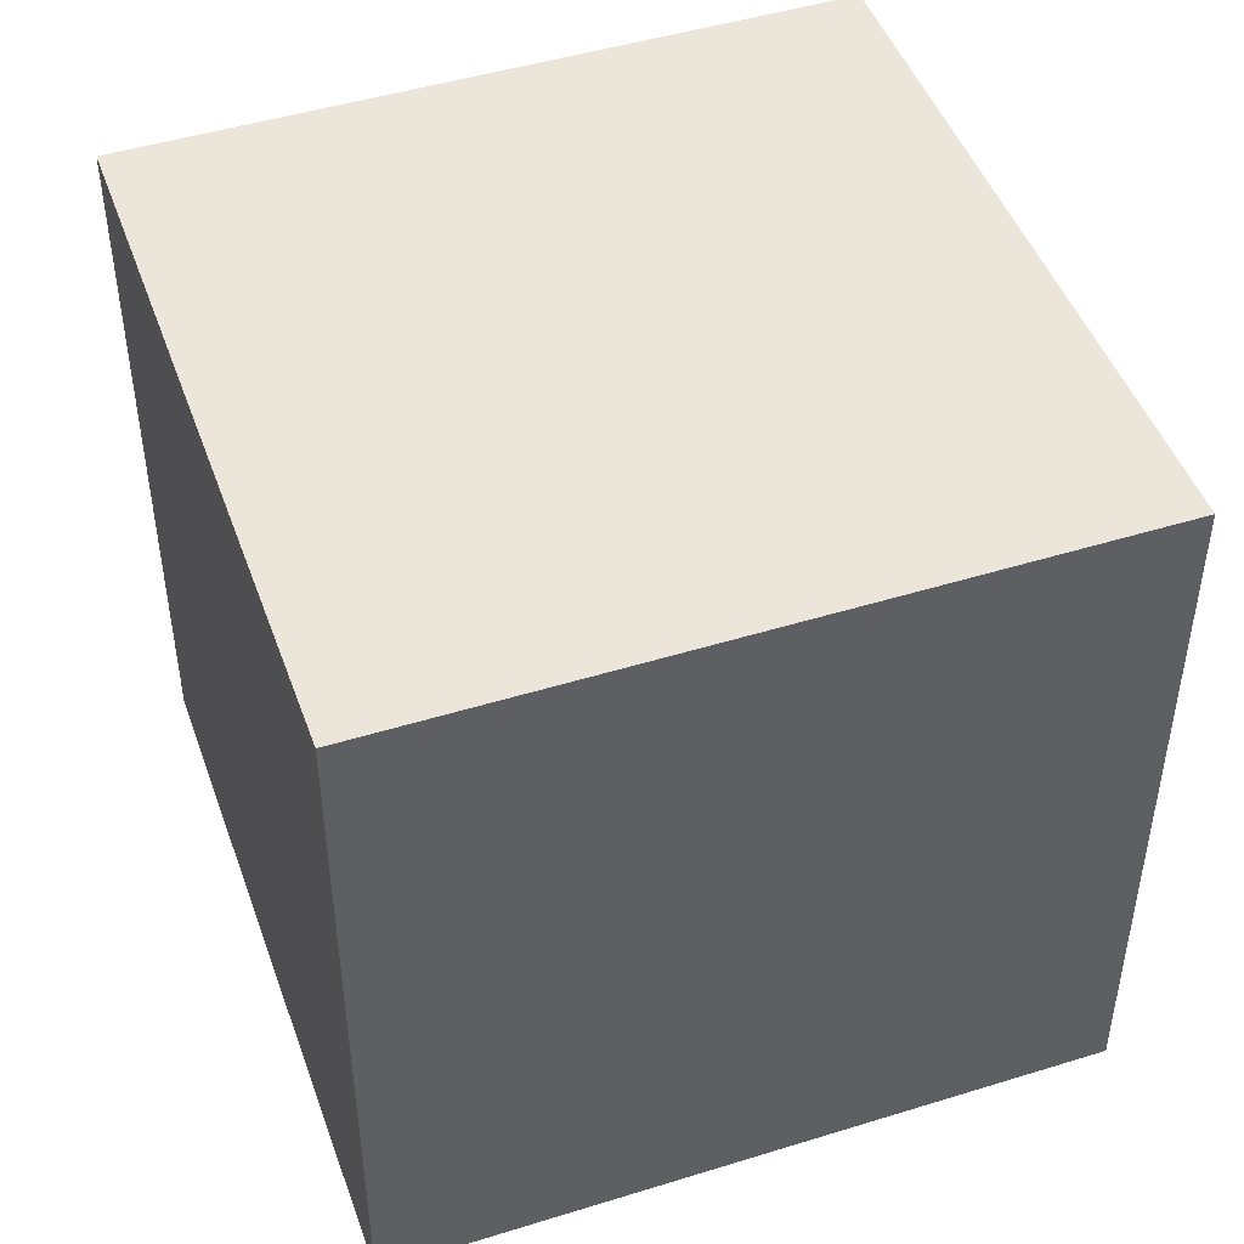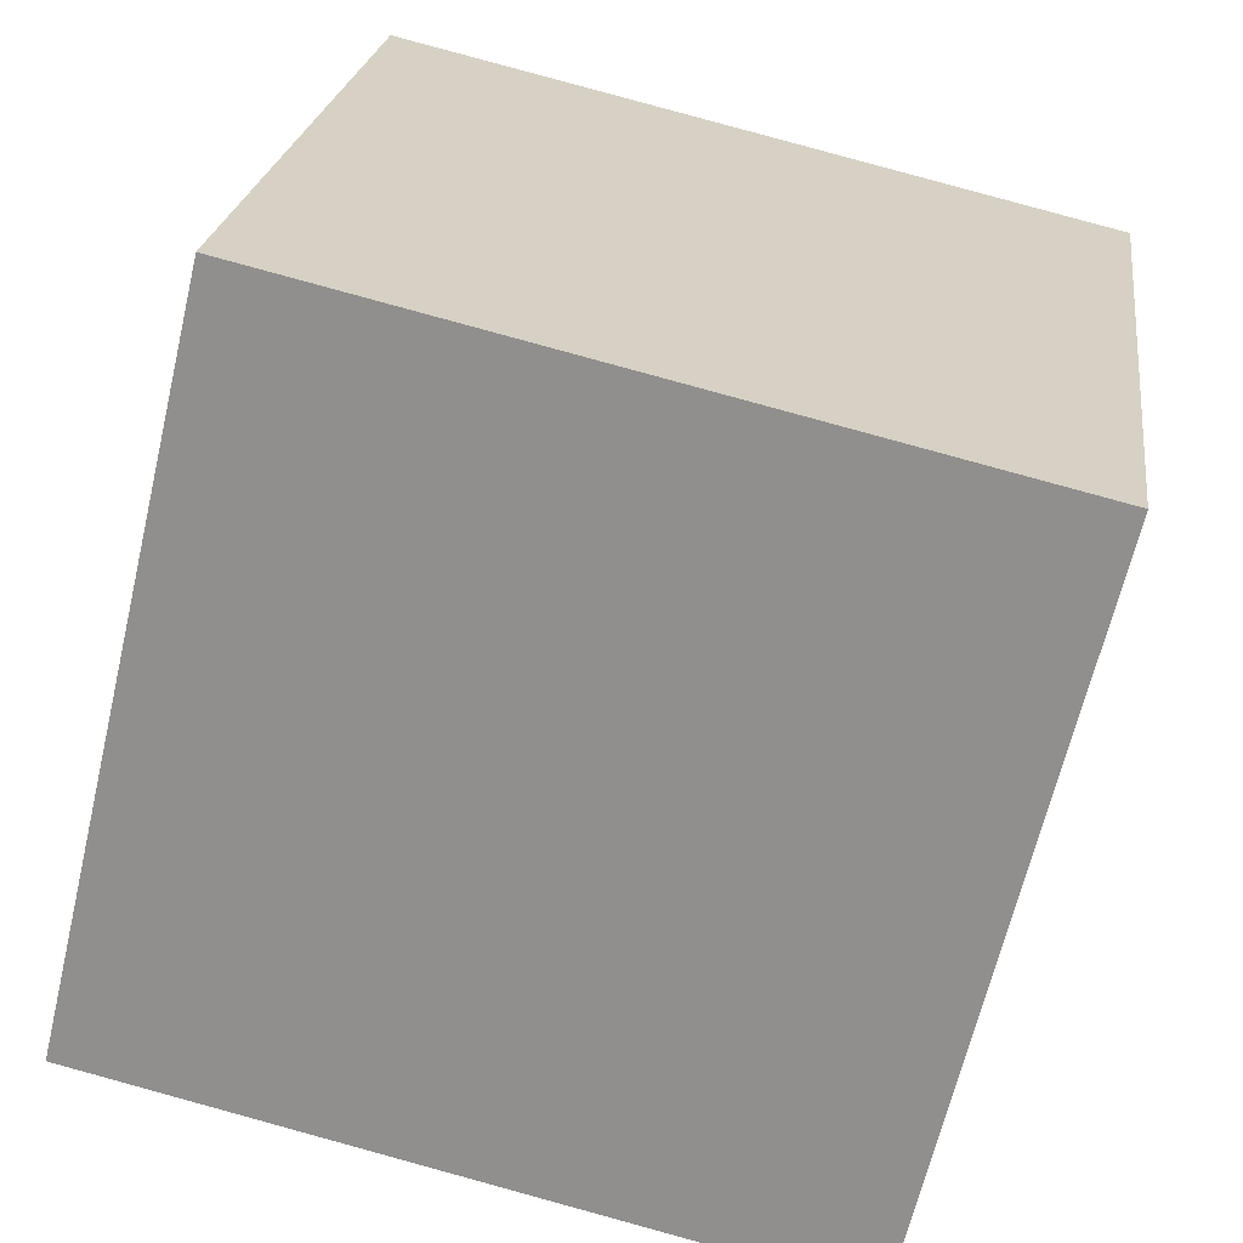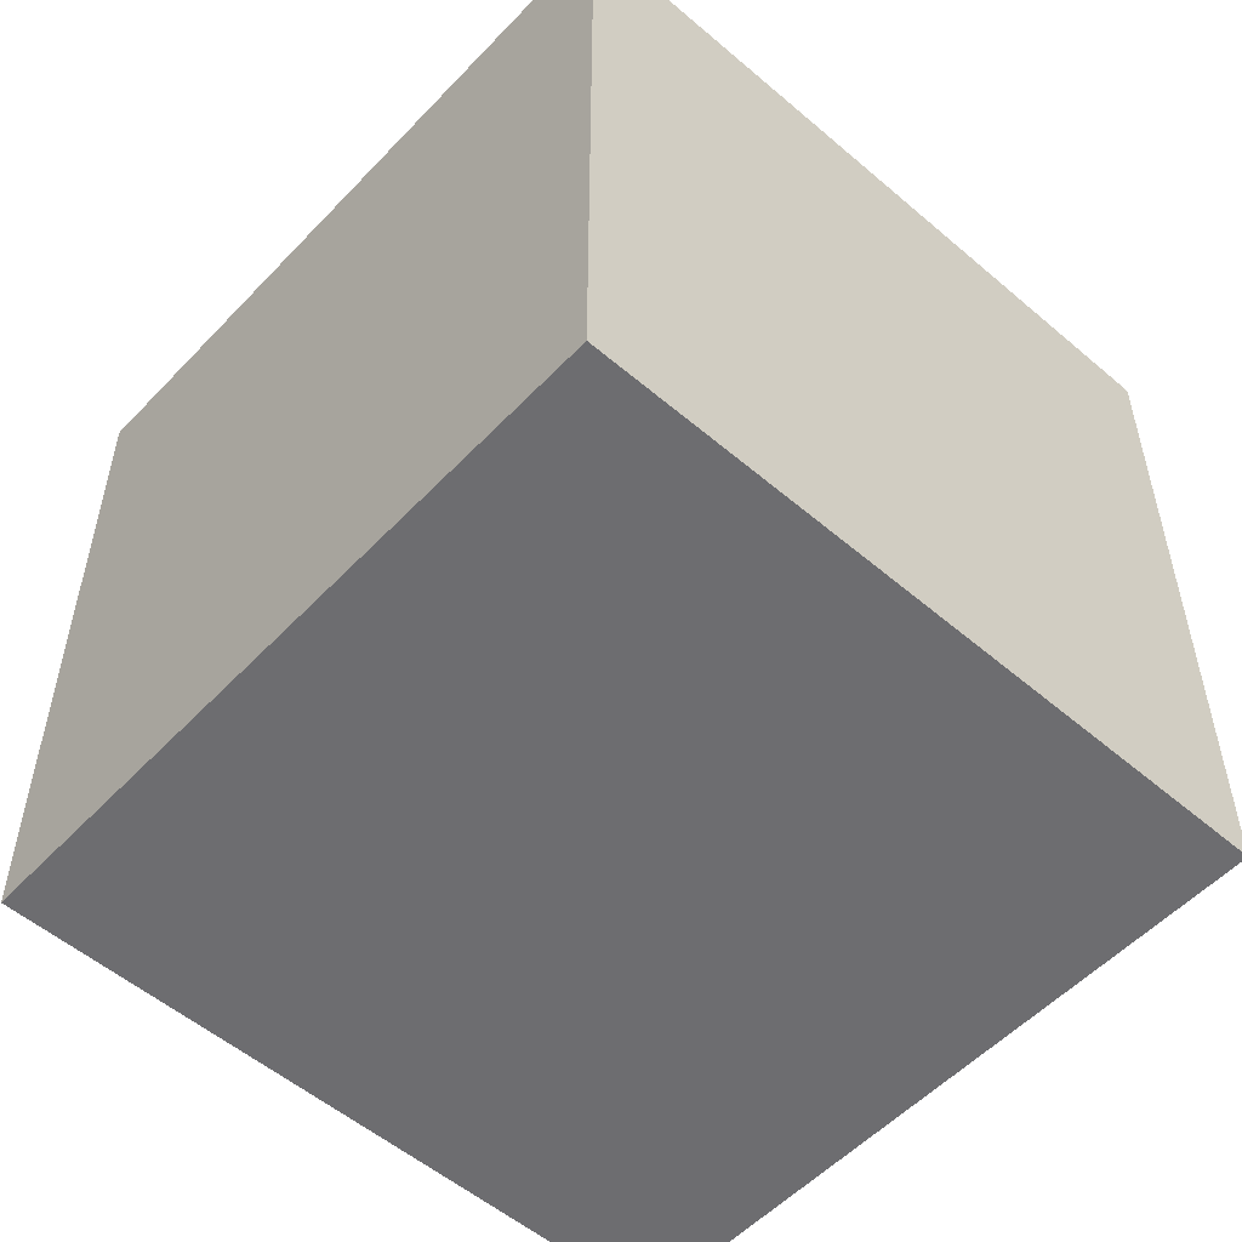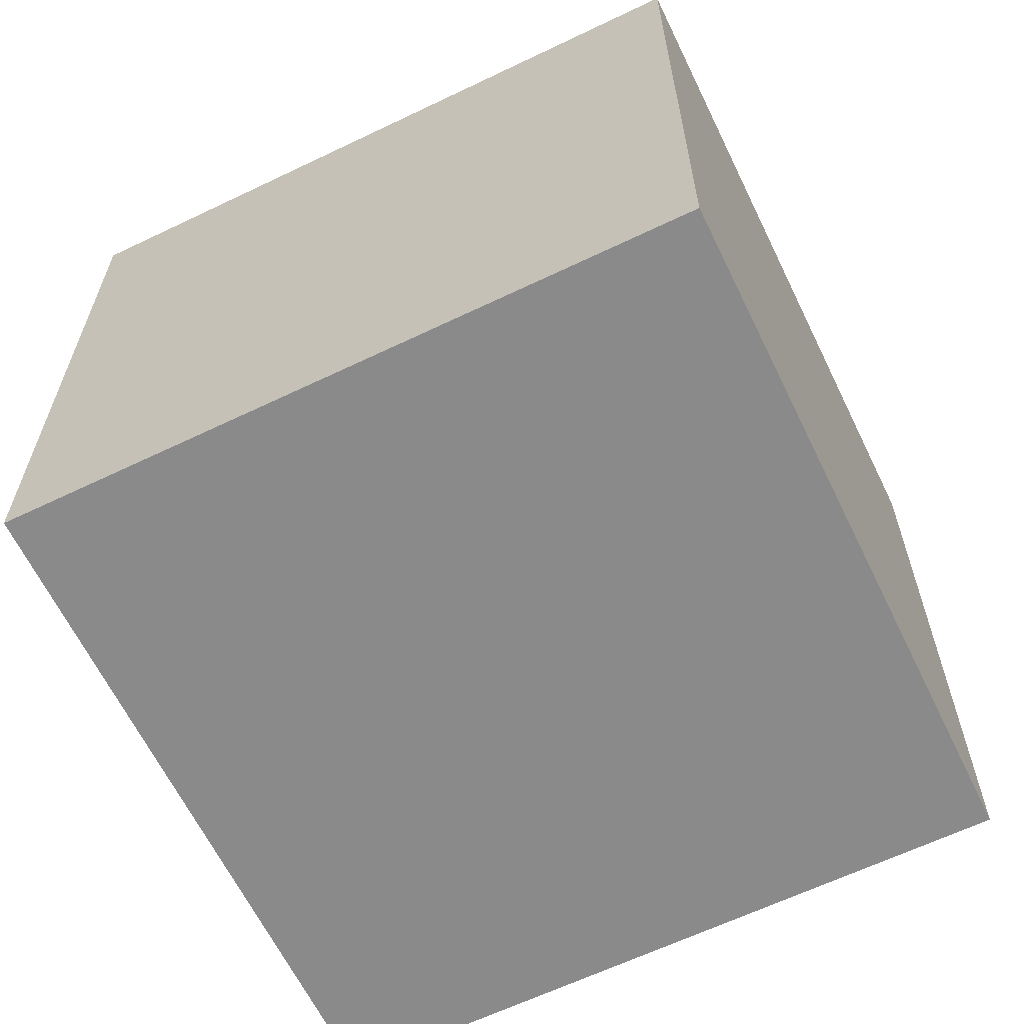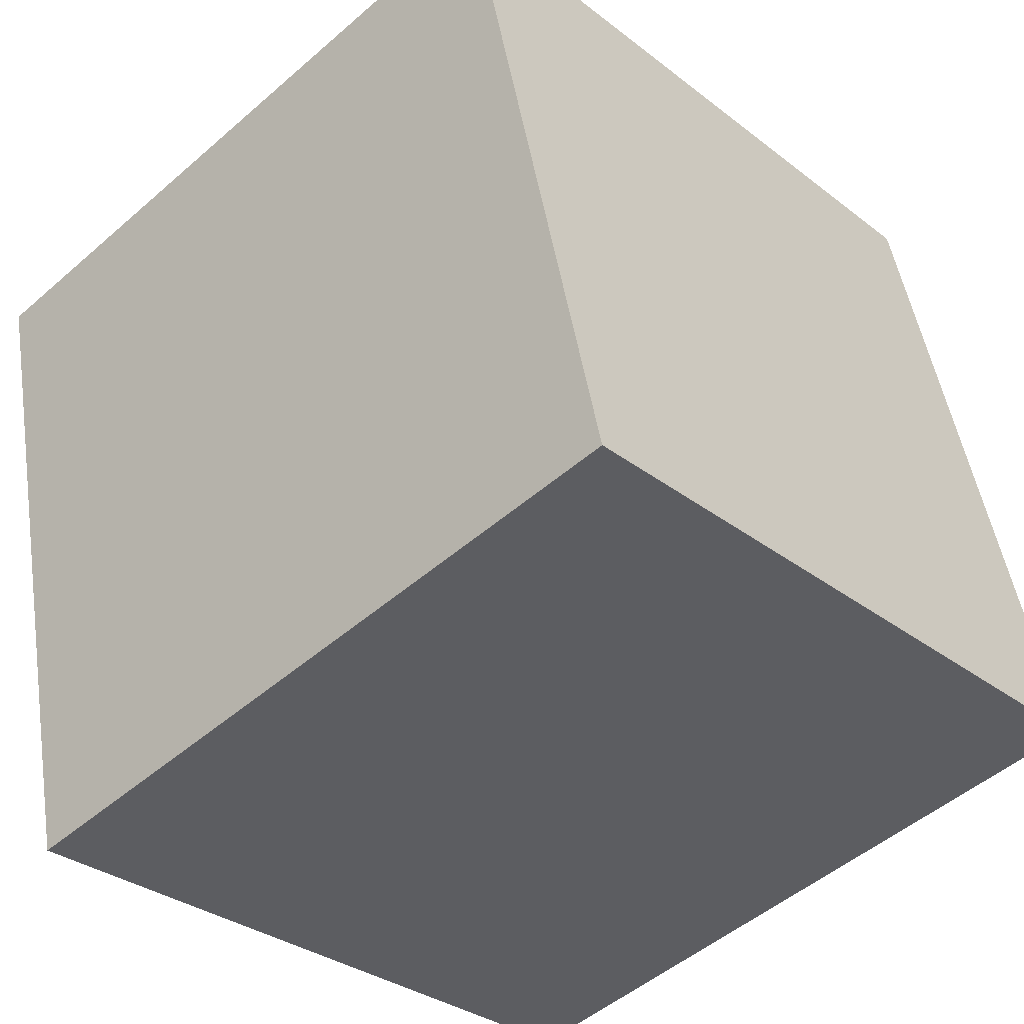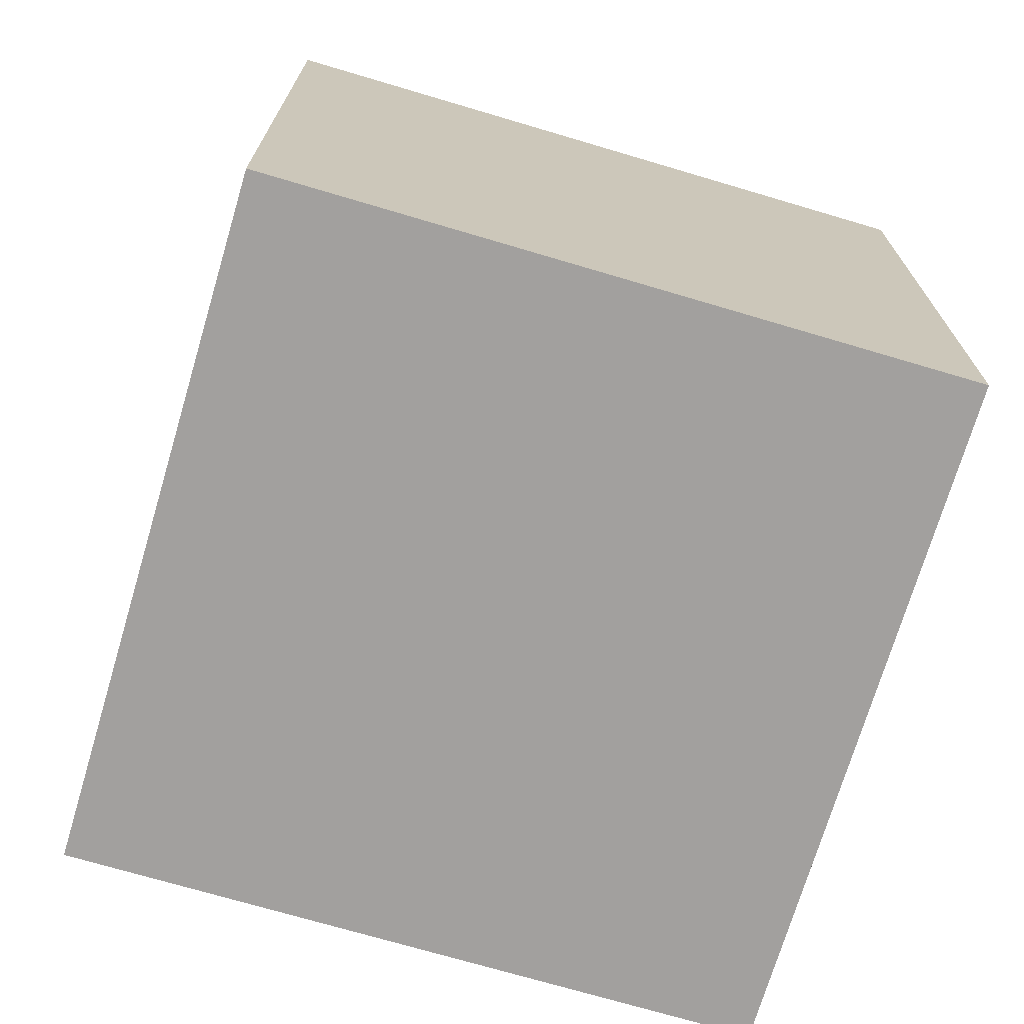
<metadata>
{"format":"obj","ext":"obj","renderer":"f3d","projection":"perspective","resolution":1024,"background":"white","views":[{"elev":47.1,"azim":-122.7,"up":"+Z"},{"elev":23.3,"azim":7.5,"up":"+Y"},{"elev":-54.1,"azim":-145.6,"up":"+Z"},{"elev":-63.6,"azim":-77.5,"up":"+Z"},{"elev":-49.6,"azim":133.8,"up":"+Y"},{"elev":-71.9,"azim":60.1,"up":"+Z"}]}
</metadata>
<code>
v 0.7608 0.6583 -0.28
v 0.7608 0.6583 0.12
v 0.6683 0.2692 0.12
v 0.7608 0.6583 -0.28
v 0.6683 0.2692 0.12
v 0.6683 0.2692 -0.28
v 0.3717 0.7508 -0.28
v 0.2792 0.3617 -0.28
v 0.2792 0.3617 0.12
v 0.3717 0.7508 -0.28
v 0.2792 0.3617 0.12
v 0.3717 0.7508 0.12
v 0.7608 0.6583 -0.28
v 0.3717 0.7508 -0.28
v 0.3717 0.7508 0.12
v 0.7608 0.6583 -0.28
v 0.3717 0.7508 0.12
v 0.7608 0.6583 0.12
v 0.7608 0.6583 0.12
v 0.3717 0.7508 0.12
v 0.2792 0.3617 0.12
v 0.7608 0.6583 0.12
v 0.2792 0.3617 0.12
v 0.6683 0.2692 0.12
v 0.6683 0.2692 0.12
v 0.2792 0.3617 0.12
v 0.2792 0.3617 -0.28
v 0.6683 0.2692 0.12
v 0.2792 0.3617 -0.28
v 0.6683 0.2692 -0.28
v 0.3717 0.7508 -0.28
v 0.7608 0.6583 -0.28
v 0.6683 0.2692 -0.28
v 0.3717 0.7508 -0.28
v 0.6683 0.2692 -0.28
v 0.2792 0.3617 -0.28
f 1 2 3
f 4 5 6
f 7 8 9
f 10 11 12
f 13 14 15
f 16 17 18
f 19 20 21
f 22 23 24
f 25 26 27
f 28 29 30
f 31 32 33
f 34 35 36

</code>
